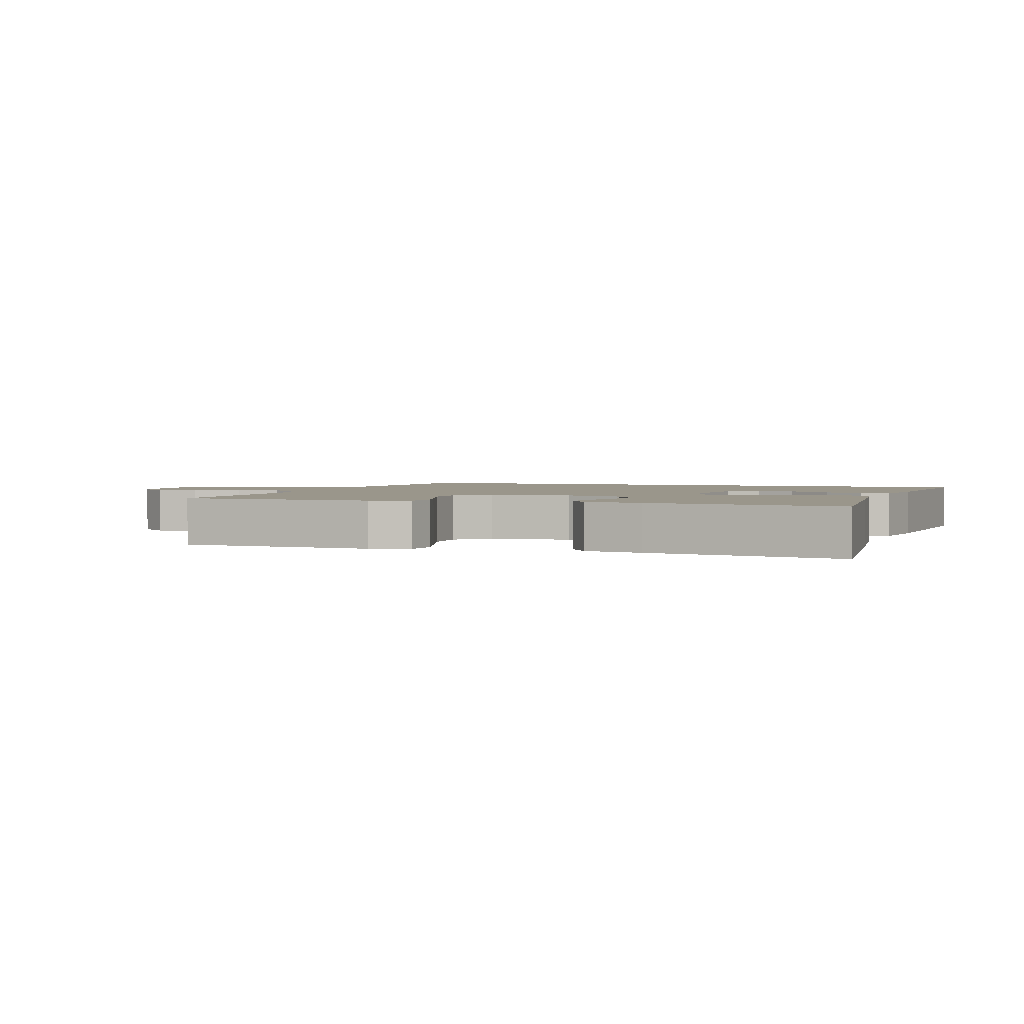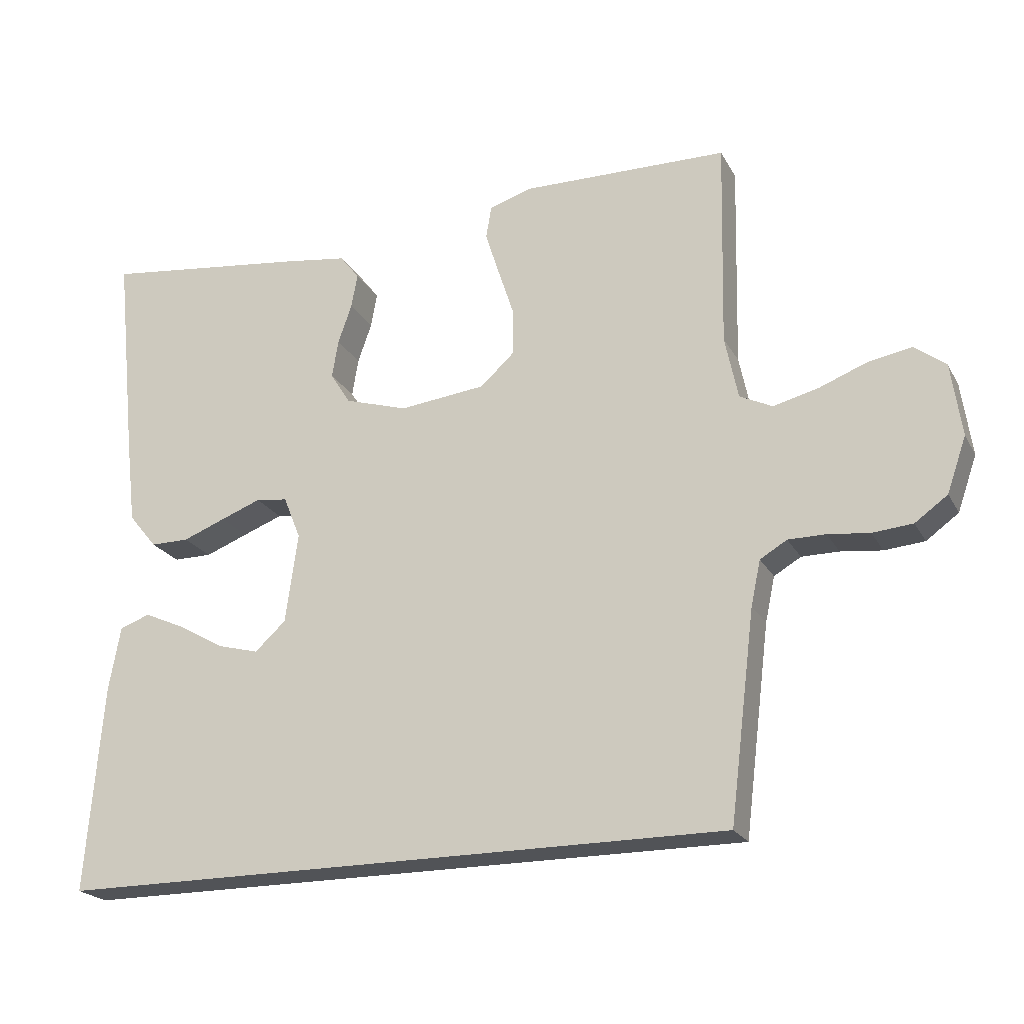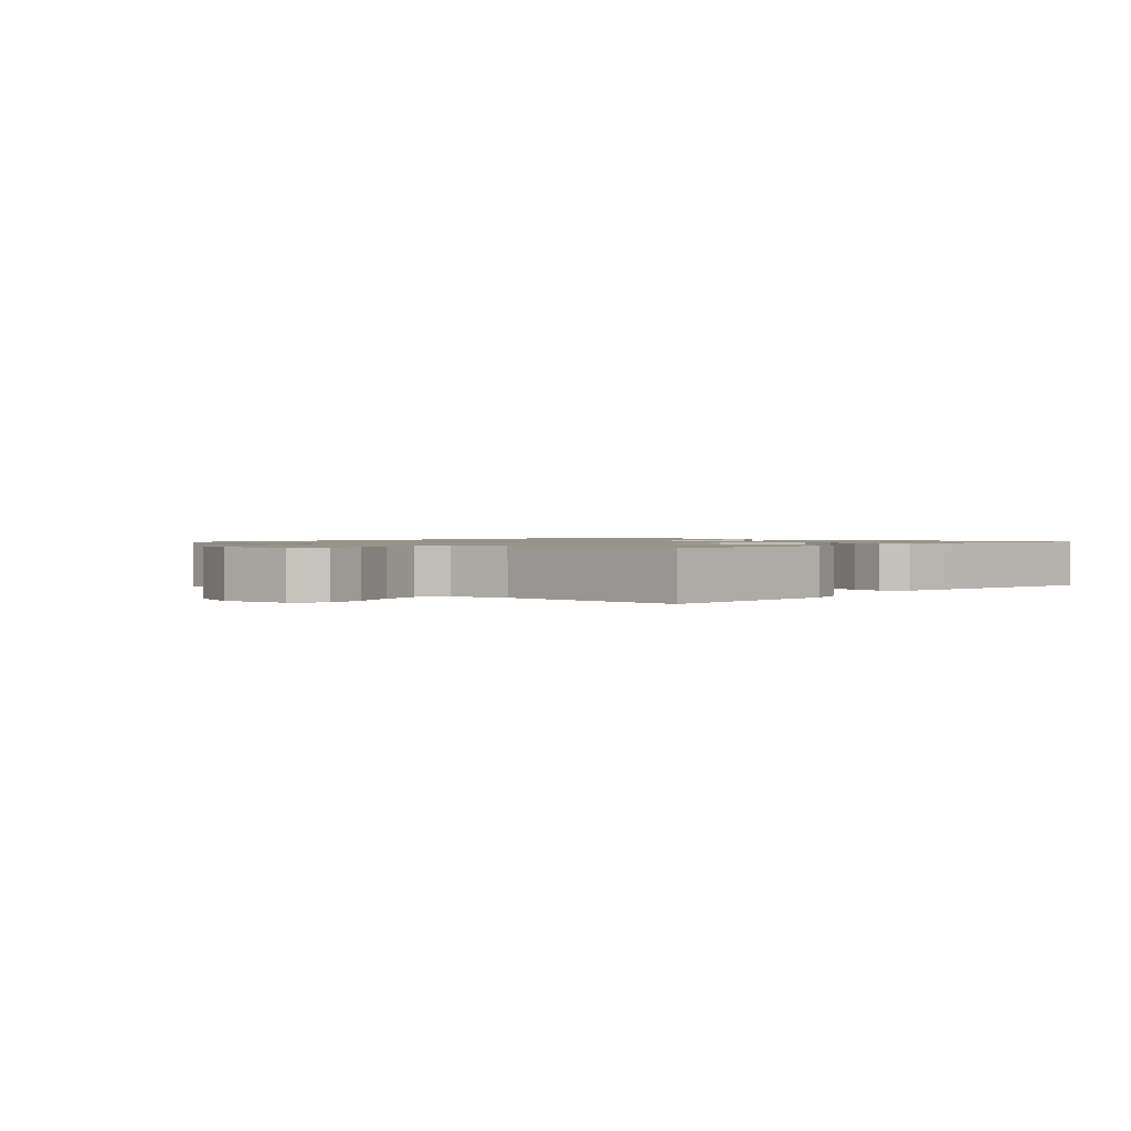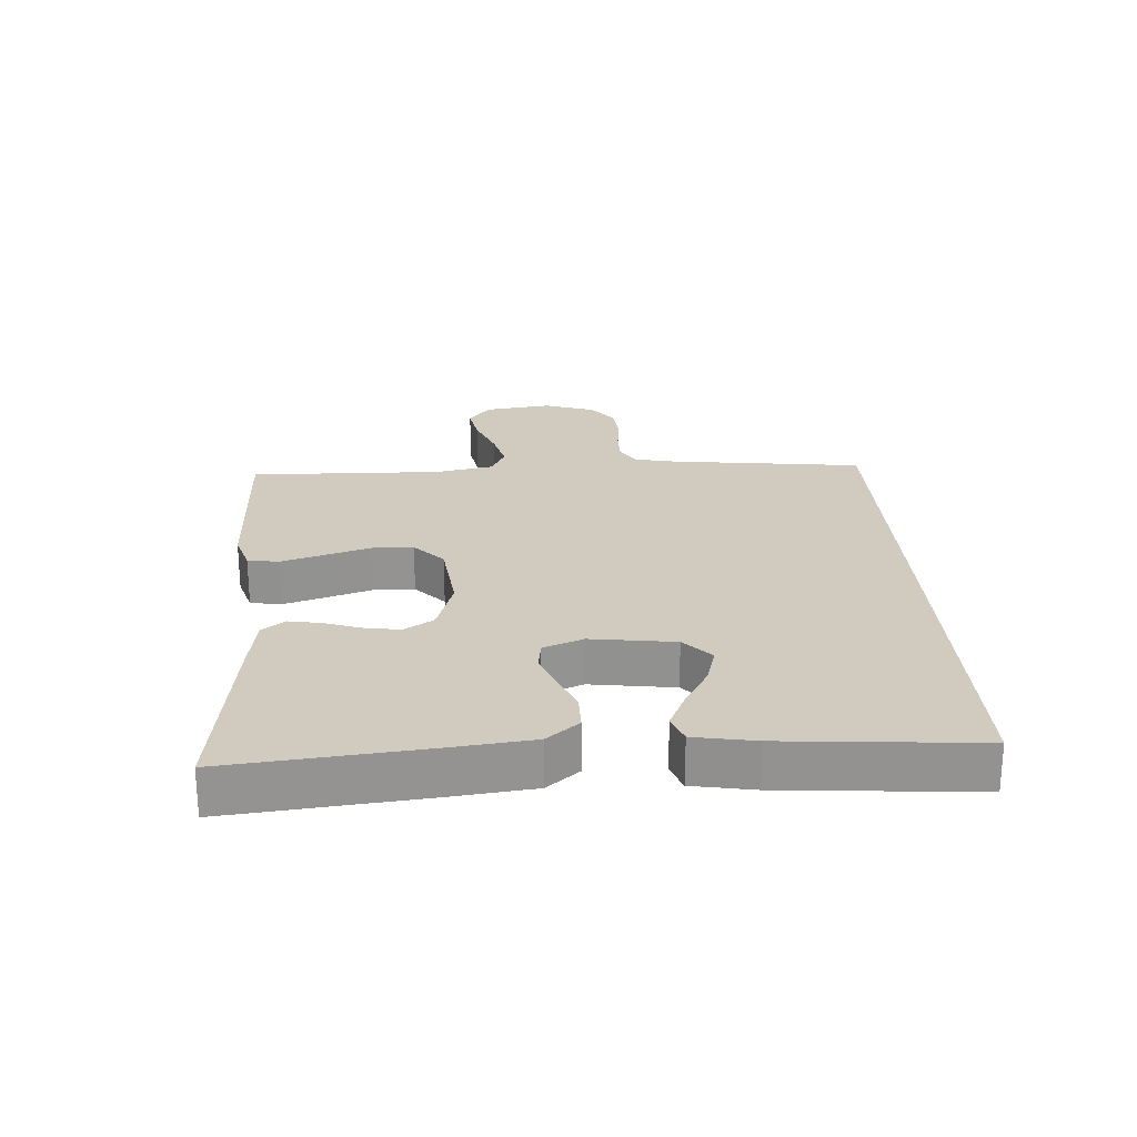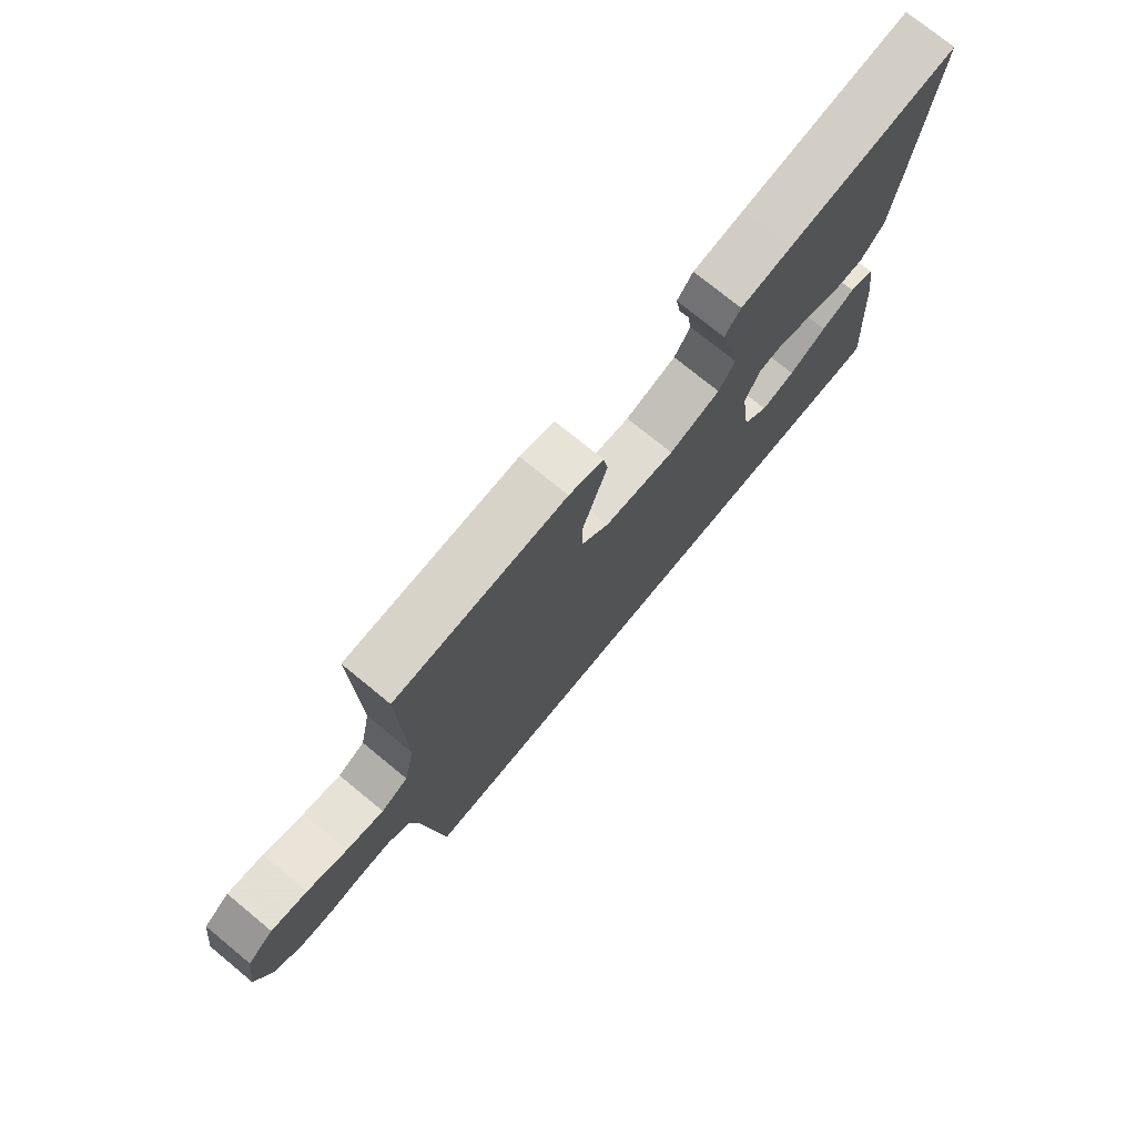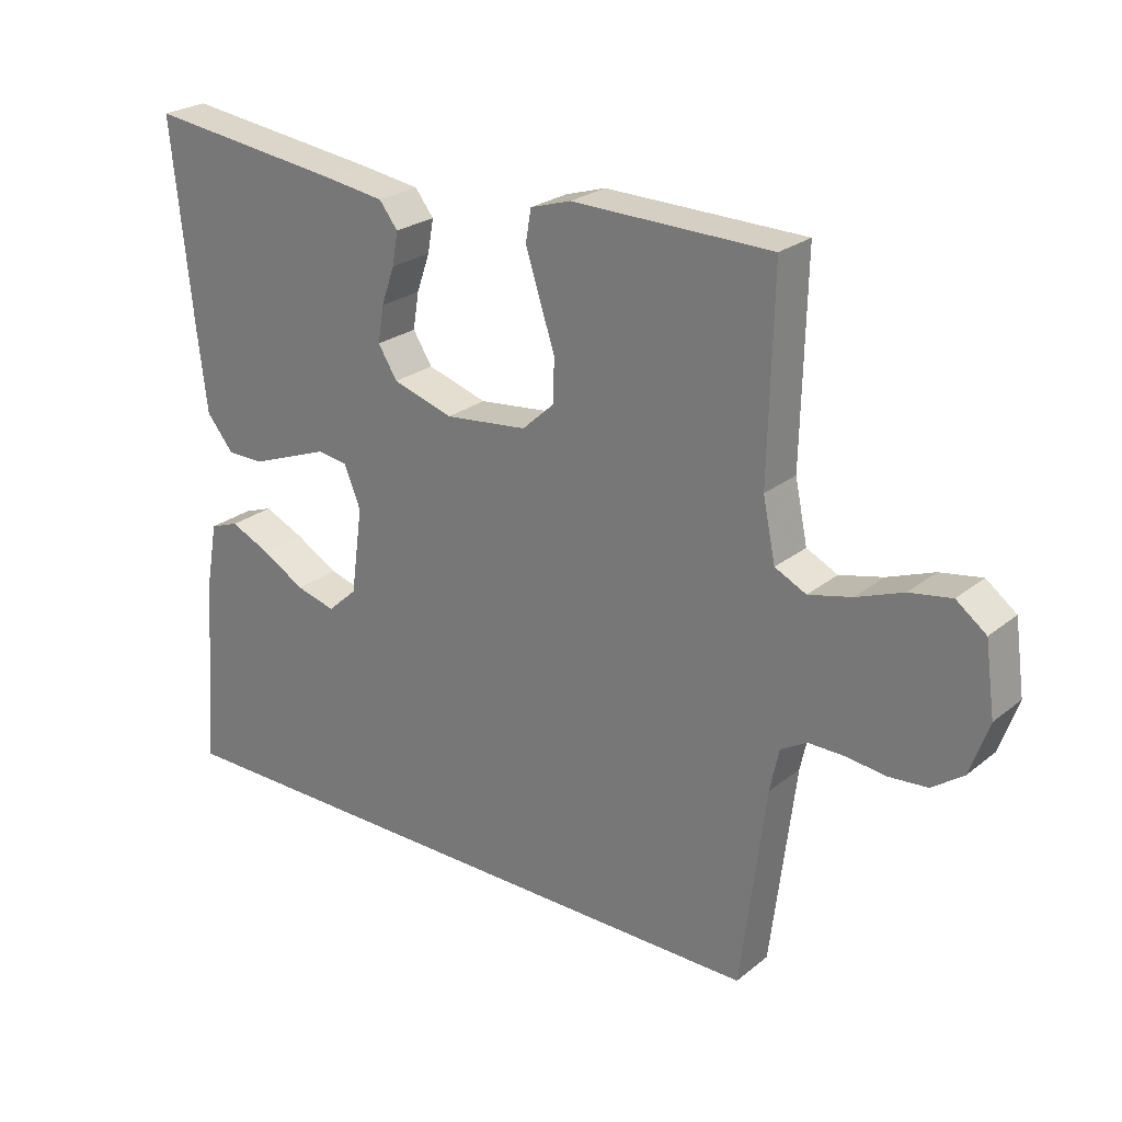
<metadata>
{"format":"obj","ext":"obj","renderer":"f3d","projection":"perspective","resolution":1024,"background":"white","views":[{"elev":2.3,"azim":19.7,"up":"+Y"},{"elev":-21.8,"azim":-158.0,"up":"+Z"},{"elev":1.3,"azim":-47.8,"up":"+Y"},{"elev":23.5,"azim":86.4,"up":"+Y"},{"elev":74.8,"azim":-50.6,"up":"+Z"},{"elev":24.9,"azim":-141.8,"up":"+Z"}]}
</metadata>
<code>
v -0.5 0.07 0.5
v -0.2 0.07 0.505
v -0.139 0.07 0.486
v -0.131 0.07 0.438
v -0.152 0.07 0.372
v -0.175 0.07 0.302
v -0.174 0.07 0.237
v -0.125 0.07 0.192
v 0 0.07 0.178
v 0.091 0.07 0.206
v 0.12 0.07 0.252
v 0.111 0.07 0.307
v 0.091 0.07 0.364
v 0.082 0.07 0.414
v 0.11 0.07 0.45
v 0.2 0.07 0.463
v 0.5 0.07 0.5
v 0.469 0.07 0.2
v 0.454 0.07 0.072
v 0.413 0.07 0.022
v 0.357 0.07 0.022
v 0.295 0.07 0.046
v 0.237 0.07 0.068
v 0.191 0.07 0.062
v 0.166 0.07 0
v 0.184 0.07 -0.13
v 0.229 0.07 -0.171
v 0.289 0.07 -0.155
v 0.355 0.07 -0.117
v 0.415 0.07 -0.09
v 0.459 0.07 -0.106
v 0.476 0.07 -0.2
v 0.5 0.07 -0.5
v -0.48 0.07 -0.5
v -0.517 0.07 -0.2
v -0.531 0.07 -0.135
v -0.57 0.07 -0.112
v -0.624 0.07 -0.112
v -0.684 0.07 -0.119
v -0.742 0.07 -0.114
v -0.789 0.07 -0.08
v -0.817 0.07 0
v -0.802 0.07 0.106
v -0.757 0.07 0.14
v -0.694 0.07 0.129
v -0.624 0.07 0.102
v -0.559 0.07 0.086
v -0.512 0.07 0.109
v -0.493 0.07 0.2
v -0.5 0 0.5
v -0.2 0 0.505
v -0.139 0 0.486
v -0.131 0 0.438
v -0.152 0 0.372
v -0.175 0 0.302
v -0.174 0 0.237
v -0.125 0 0.192
v 0 0 0.178
v 0.091 0 0.206
v 0.12 0 0.252
v 0.111 0 0.307
v 0.091 0 0.364
v 0.082 0 0.414
v 0.11 0 0.45
v 0.2 0 0.463
v 0.5 0 0.5
v 0.469 0 0.2
v 0.454 0 0.072
v 0.413 0 0.022
v 0.357 0 0.022
v 0.295 0 0.046
v 0.237 0 0.068
v 0.191 0 0.062
v 0.166 0 0
v 0.184 0 -0.13
v 0.229 0 -0.171
v 0.289 0 -0.155
v 0.355 0 -0.117
v 0.415 0 -0.09
v 0.459 0 -0.106
v 0.476 0 -0.2
v 0.5 0 -0.5
v -0.48 0 -0.5
v -0.517 0 -0.2
v -0.531 0 -0.135
v -0.57 0 -0.112
v -0.624 0 -0.112
v -0.684 0 -0.119
v -0.742 0 -0.114
v -0.789 0 -0.08
v -0.817 0 0
v -0.802 0 0.106
v -0.757 0 0.14
v -0.694 0 0.129
v -0.624 0 0.102
v -0.559 0 0.086
v -0.512 0 0.109
v -0.493 0 0.2
f 44 45 46
f 43 44 46
f 42 43 46
f 41 42 46
f 40 41 46
f 39 40 46
f 38 39 46
f 37 38 46 47
f 36 37 47 48
f 32 33 34 35
f 30 31 32
f 29 30 32
f 28 29 32
f 27 28 32
f 27 32 35 36
f 20 21 22
f 19 20 22
f 18 19 22
f 17 18 22
f 16 17 22
f 15 16 22
f 14 15 22
f 13 14 22
f 12 13 22
f 11 12 22 23
f 10 11 23 24
f 4 5 6
f 3 4 6
f 2 3 6
f 1 2 6
f 49 1 6
f 49 6 7
f 36 48 49
f 27 36 49
f 26 27 49
f 25 26 49
f 9 10 24 25
f 8 9 25 49
f 7 8 49
f 95 94 93
f 95 93 92
f 95 92 91
f 95 91 90
f 95 90 89
f 95 89 88
f 95 88 87
f 96 95 87 86
f 97 96 86 85
f 84 83 82 81
f 81 80 79
f 81 79 78
f 81 78 77
f 81 77 76
f 85 84 81 76
f 71 70 69
f 71 69 68
f 71 68 67
f 71 67 66
f 71 66 65
f 71 65 64
f 71 64 63
f 71 63 62
f 71 62 61
f 72 71 61 60
f 73 72 60 59
f 55 54 53
f 55 53 52
f 55 52 51
f 55 51 50
f 55 50 98
f 56 55 98
f 98 97 85
f 98 85 76
f 98 76 75
f 98 75 74
f 74 73 59 58
f 98 74 58 57
f 98 57 56
f 1 50 51 2
f 2 51 52 3
f 3 52 53 4
f 4 53 54 5
f 5 54 55 6
f 6 55 56 7
f 7 56 57 8
f 8 57 58 9
f 9 58 59 10
f 10 59 60 11
f 11 60 61 12
f 12 61 62 13
f 13 62 63 14
f 14 63 64 15
f 15 64 65 16
f 16 65 66 17
f 17 66 67 18
f 18 67 68 19
f 19 68 69 20
f 20 69 70 21
f 21 70 71 22
f 22 71 72 23
f 23 72 73 24
f 24 73 74 25
f 25 74 75 26
f 26 75 76 27
f 27 76 77 28
f 28 77 78 29
f 29 78 79 30
f 30 79 80 31
f 31 80 81 32
f 32 81 82 33
f 33 82 83 34
f 34 83 84 35
f 35 84 85 36
f 36 85 86 37
f 37 86 87 38
f 38 87 88 39
f 39 88 89 40
f 40 89 90 41
f 41 90 91 42
f 42 91 92 43
f 43 92 93 44
f 44 93 94 45
f 45 94 95 46
f 46 95 96 47
f 47 96 97 48
f 48 97 98 49
f 49 98 50 1

</code>
